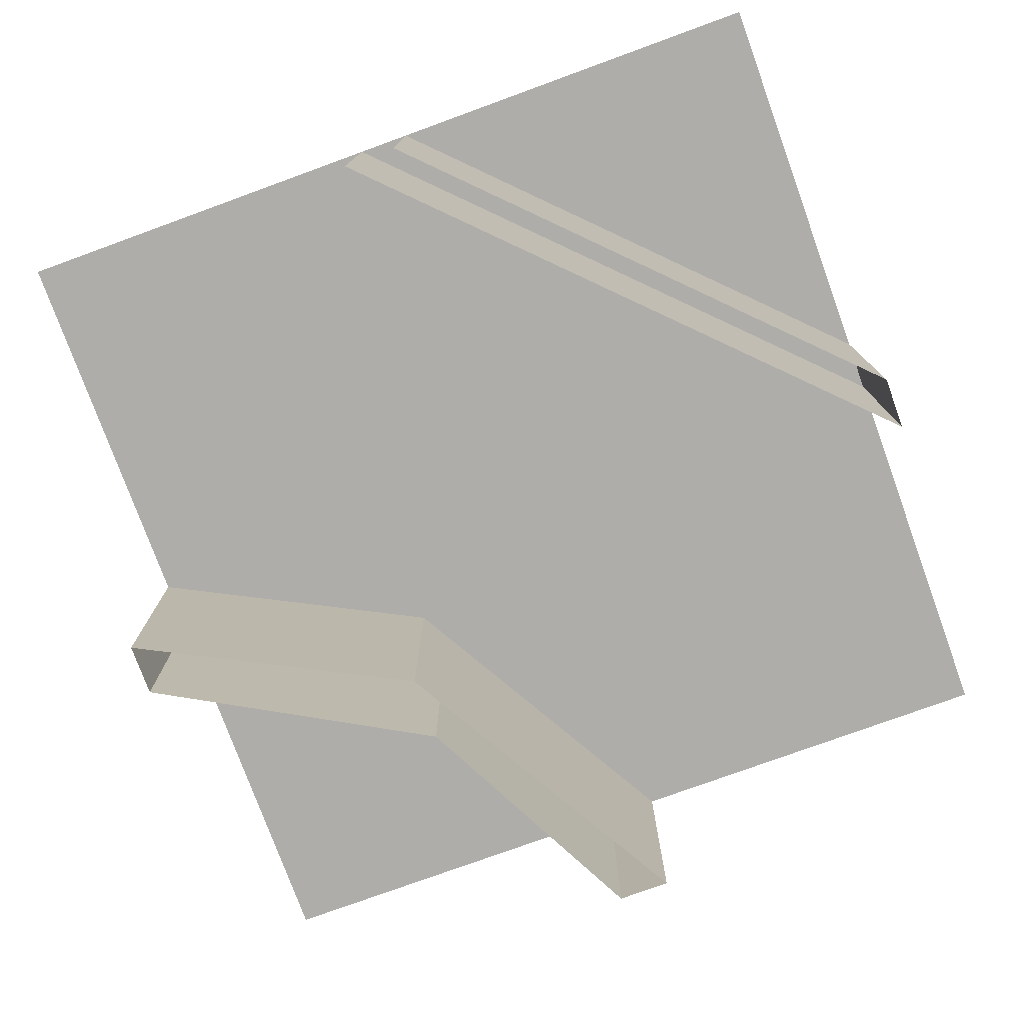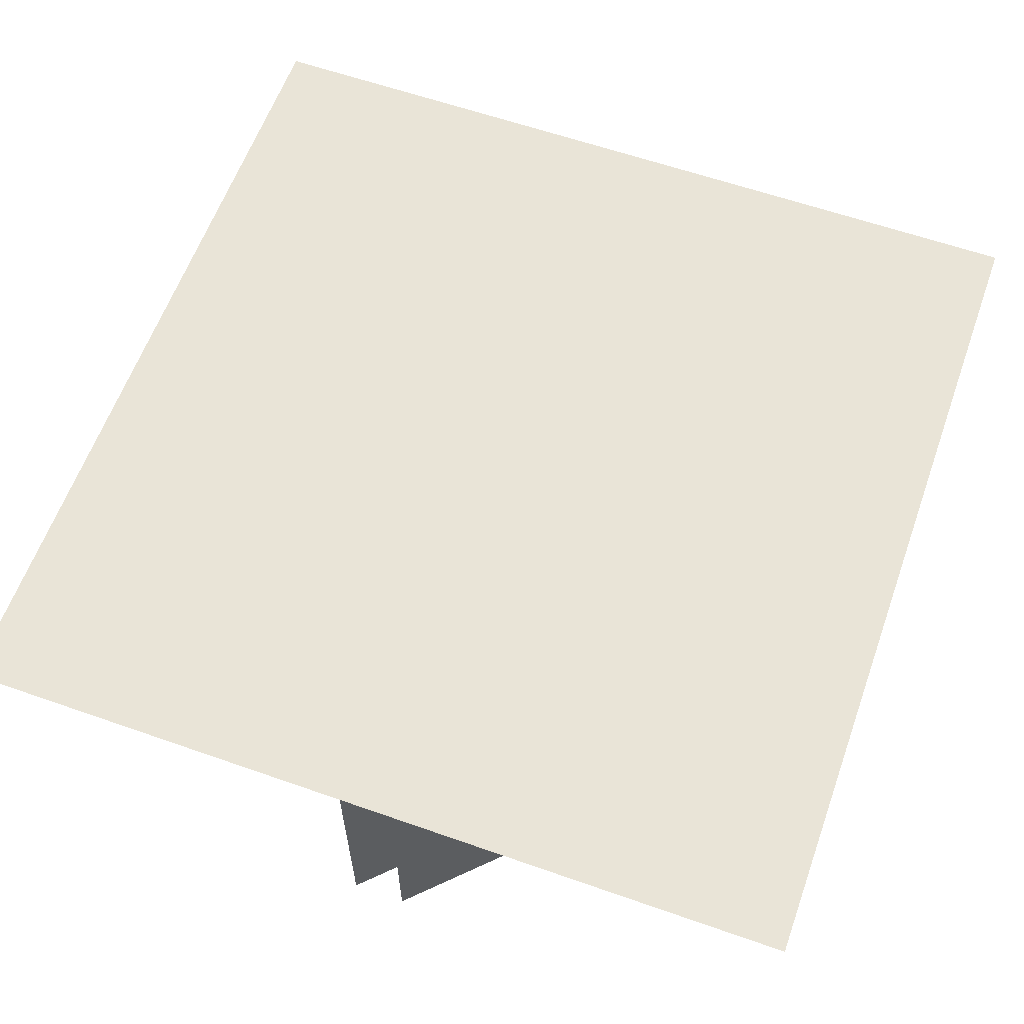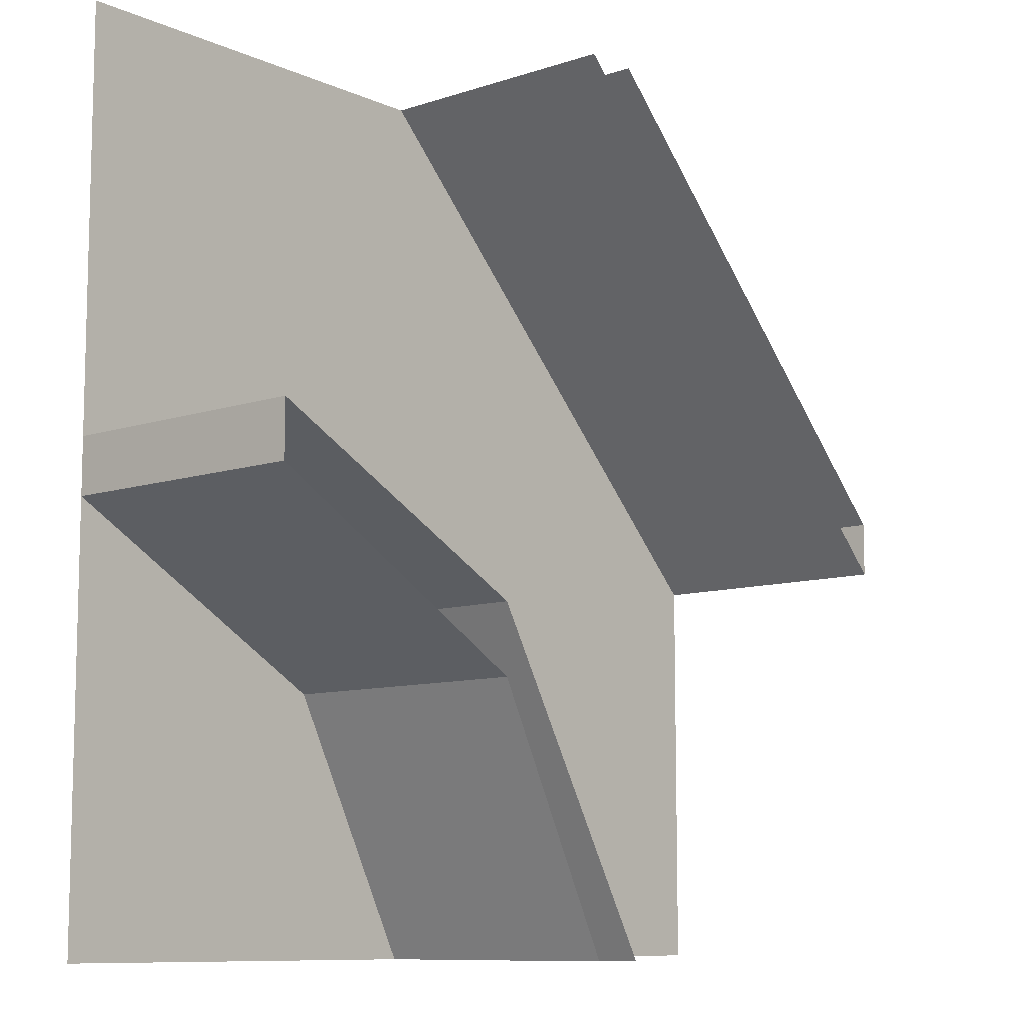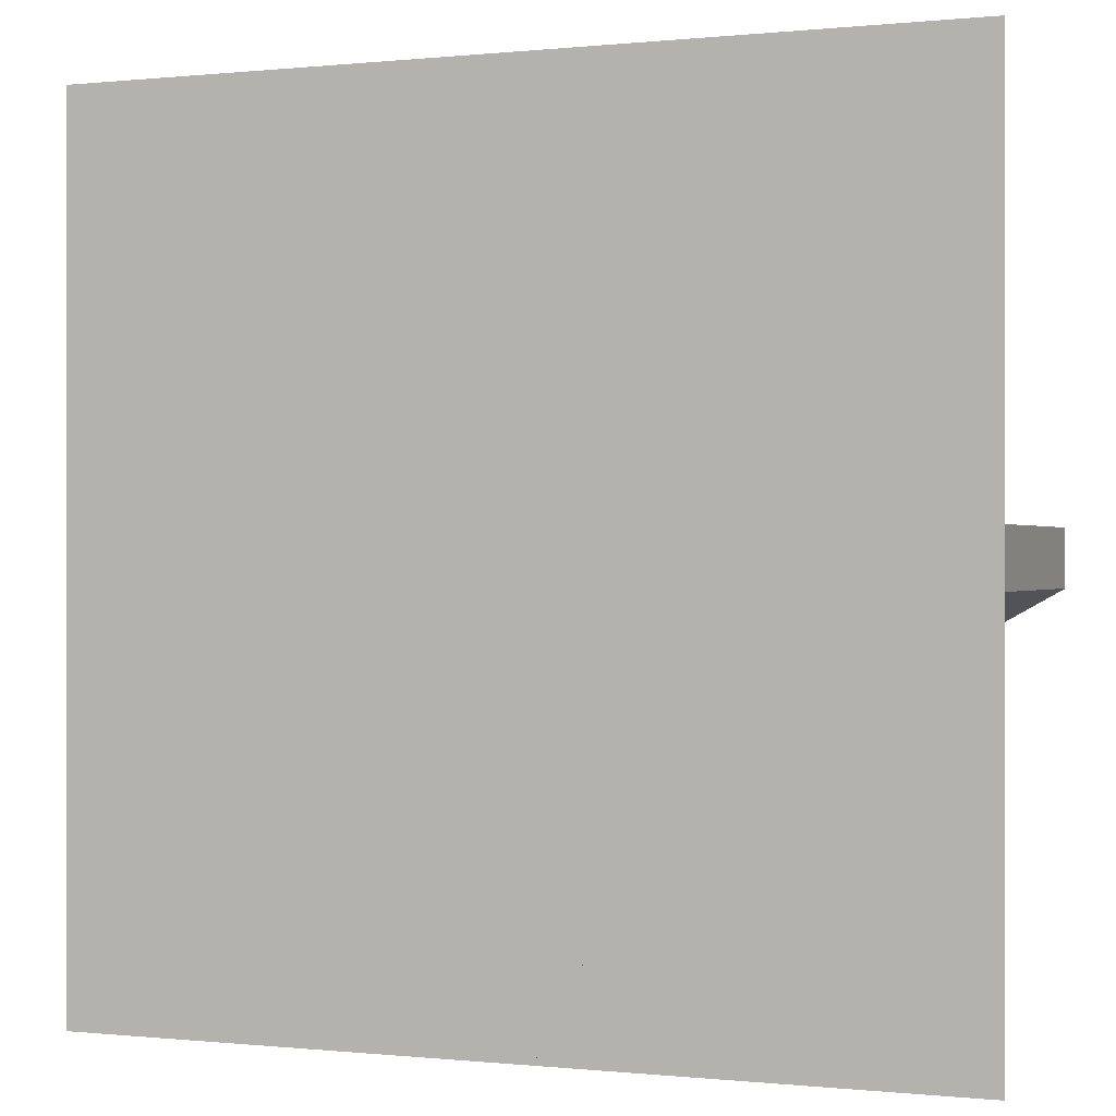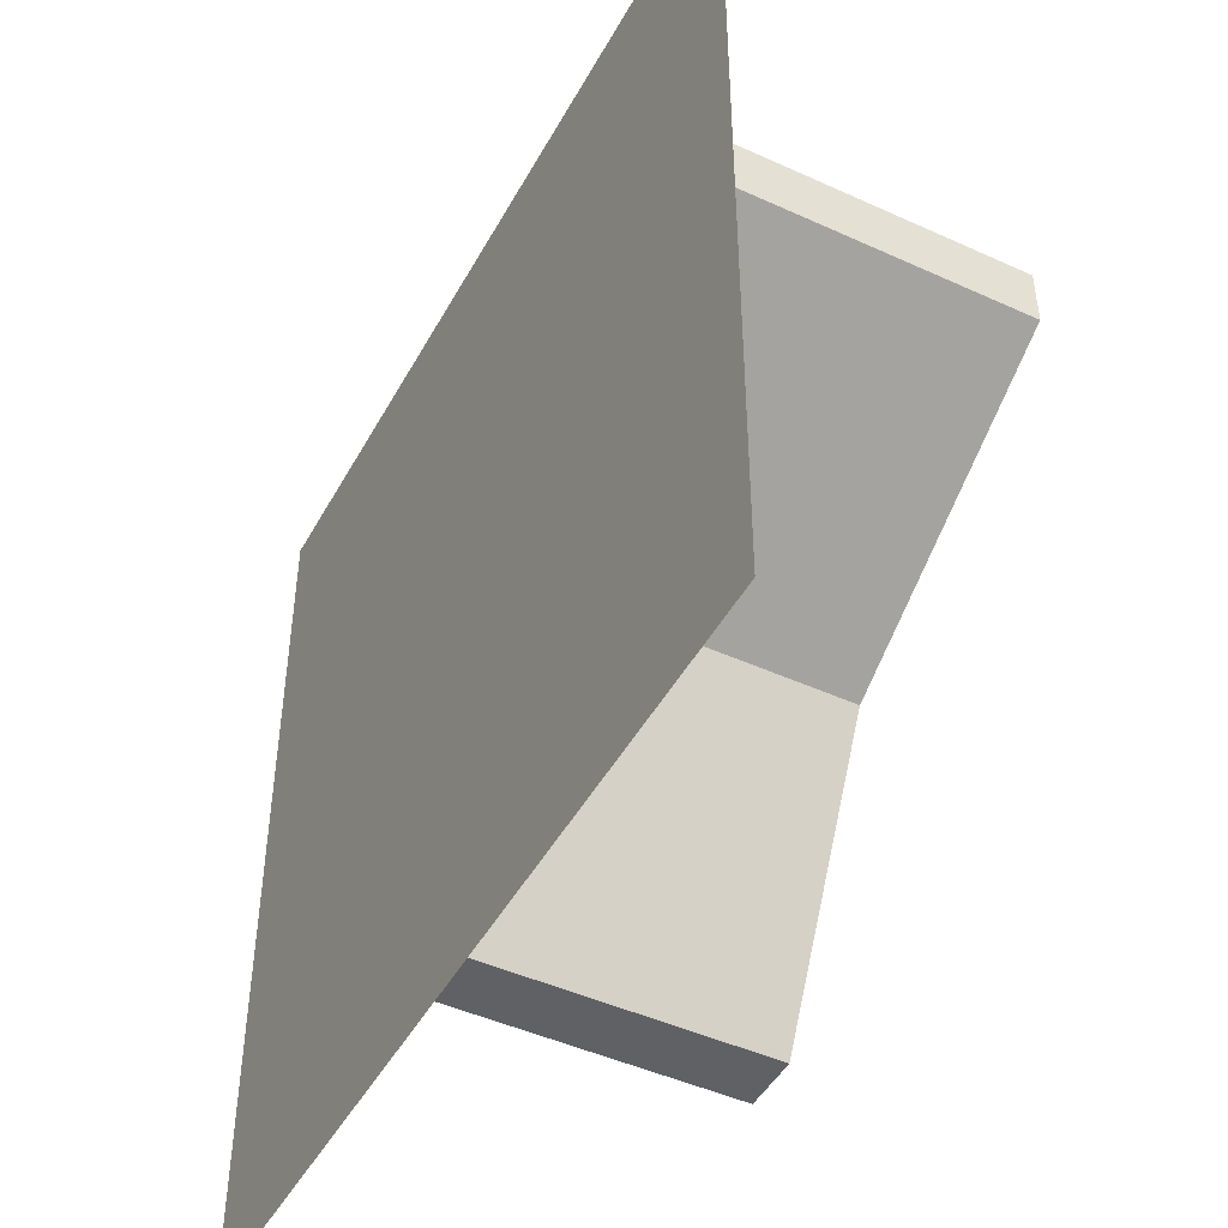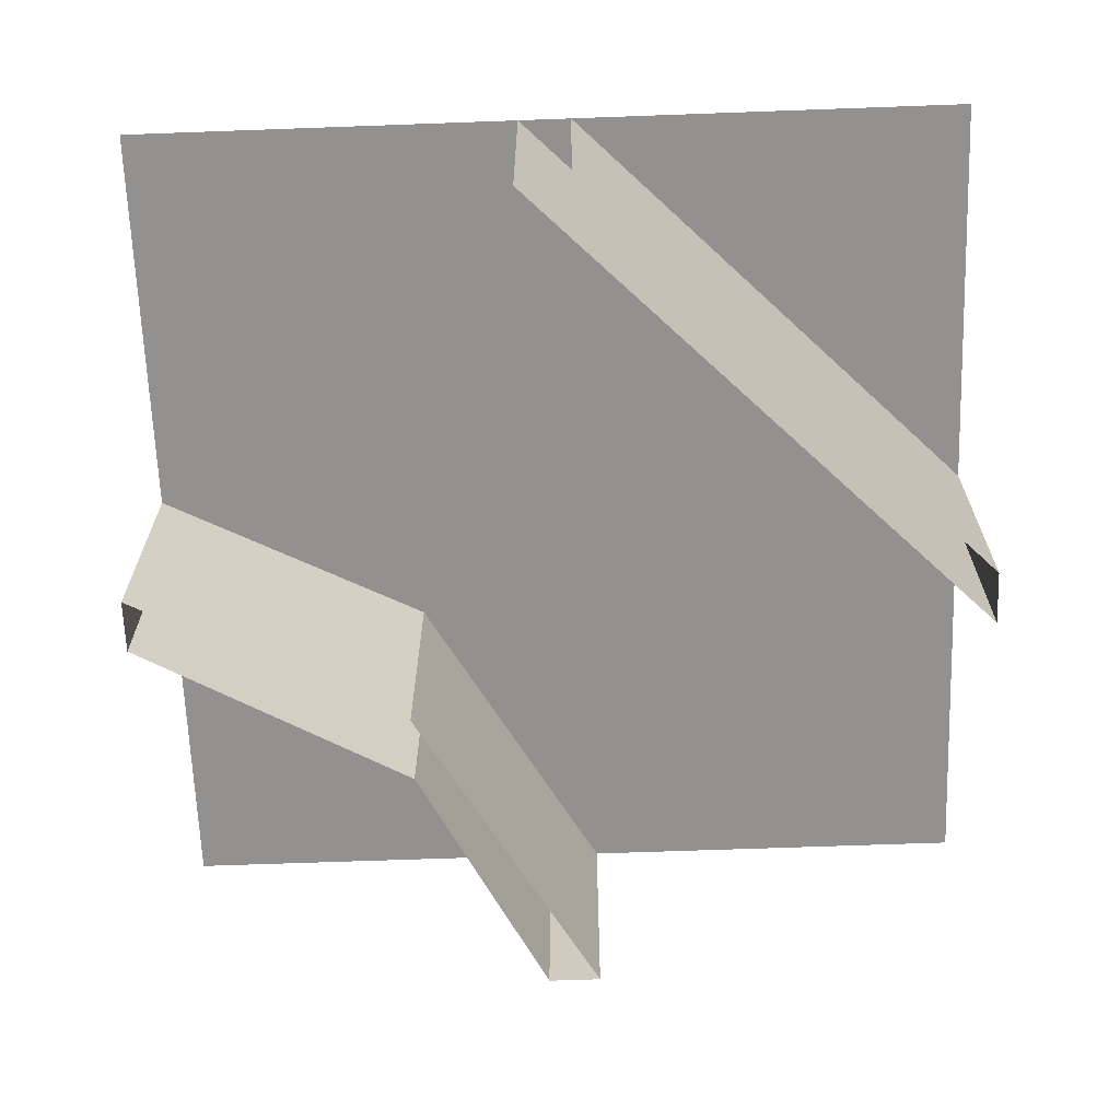
<metadata>
{"format":"obj","ext":"obj","renderer":"f3d","projection":"perspective","resolution":1024,"background":"white","views":[{"elev":-77.1,"azim":20.0,"up":"+Y"},{"elev":61.0,"azim":19.7,"up":"+Y"},{"elev":-9.6,"azim":-49.2,"up":"+Z"},{"elev":0.0,"azim":-158.7,"up":"+Z"},{"elev":-46.4,"azim":-117.5,"up":"+Z"},{"elev":-66.1,"azim":2.1,"up":"+Y"}]}
</metadata>
<code>
v -0.5 0 0.5
v -0.5 0 0.03125
v -0.03125 0 0.5
v -0.1797 0 -0.1328
v 0.5 0 -0.03125
v 0.03125 0 0.5
v 0.5 0 0.03125
v 0.5 0 0.5
v 0.03125 -0.0625 0.5
v 0.5 -0.0625 0.03125
v 0.5 -0.1719 0.03125
v 0.03125 -0.1719 0.5
v 0.5 -0.0625 -0.03125
v 0.5 -0.1719 -0.03125
v 0.5 -0.2969 -0.03125
v 0.5 -0.2969 0.03125
v 0.03125 -0.2969 0.5
v -0.03125 -0.0625 0.5
v -0.03125 -0.1719 0.5
v -0.03125 -0.2969 0.5
v 0.5 0 -0.5
v 0.03125 0 -0.5
v -0.1797 0 -0.2109
v -0.03125 0 -0.5
v -0.03125 -0.0625 -0.5
v 0.03125 -0.0625 -0.5
v -0.1797 -0.0625 -0.1328
v -0.5 0 -0.5
v -0.5 0 -0.03125
v -0.5 -0.0625 0.03125
v -0.5 -0.0625 -0.03125
v -0.1797 -0.0625 -0.2109
v -0.1797 -0.1719 -0.1328
v -0.5 -0.1719 0.03125
v -0.5 -0.1719 -0.03125
v -0.1797 -0.1719 -0.2109
v -0.03125 -0.1719 -0.5
v 0.03125 -0.1719 -0.5
v -0.1797 -0.2969 -0.1328
v 0.03125 -0.2969 -0.5
v -0.5 -0.2969 0.03125
v -0.5 -0.2969 -0.03125
v -0.1797 -0.2969 -0.2109
v -0.03125 -0.2969 -0.5
f 1 2 3
f 3 2 4
f 3 4 5
f 6 7 8
f 21 5 22
f 22 5 4
f 24 23 28
f 28 23 29
f 3 5 6
f 6 5 7
f 7 6 9
f 7 9 10
f 7 10 6
f 6 10 9
f 9 10 11
f 9 11 12
f 9 12 10
f 10 12 11
f 10 11 13
f 10 13 14
f 10 14 11
f 11 14 15
f 11 15 16
f 11 16 12
f 11 12 17
f 11 17 16
f 11 16 14
f 11 14 13
f 13 14 18
f 13 18 19
f 13 19 14
f 14 19 20
f 14 20 15
f 14 15 19
f 14 19 18
f 22 4 23
f 22 23 24
f 22 24 25
f 22 25 26
f 22 26 4
f 22 4 27
f 22 27 26
f 22 26 24
f 24 26 25
f 24 25 23
f 29 23 4
f 29 4 2
f 29 2 30
f 29 30 31
f 29 31 23
f 29 23 32
f 29 32 31
f 29 31 2
f 2 31 30
f 2 30 4
f 2 4 27
f 2 27 30
f 30 27 33
f 30 33 34
f 30 34 31
f 30 31 35
f 30 35 34
f 30 34 27
f 30 27 4
f 5 3 18
f 5 18 13
f 5 13 7
f 5 7 10
f 5 10 13
f 5 13 3
f 3 13 18
f 7 13 10
f 23 31 32
f 23 32 24
f 24 32 25
f 25 32 36
f 25 36 37
f 25 37 26
f 25 26 38
f 25 38 37
f 25 37 32
f 25 32 23
f 4 26 27
f 27 26 38
f 27 38 33
f 27 33 26
f 26 33 38
f 38 33 39
f 38 39 40
f 38 40 33
f 33 40 39
f 33 39 34
f 33 34 41
f 33 41 39
f 39 41 34
f 34 41 35
f 34 35 31
f 31 35 32
f 31 32 36
f 31 36 35
f 35 36 32
f 36 35 42
f 36 42 43
f 36 43 37
f 36 37 44
f 36 44 43
f 36 43 35
f 35 43 42
f 35 42 34
f 34 42 41
f 41 42 35
f 26 37 38
f 38 37 44
f 38 44 40
f 38 40 37
f 37 40 44
f 12 16 17
f 37 43 44
f 34 33 27
f 37 36 32
f 15 20 19
f 16 15 14

</code>
